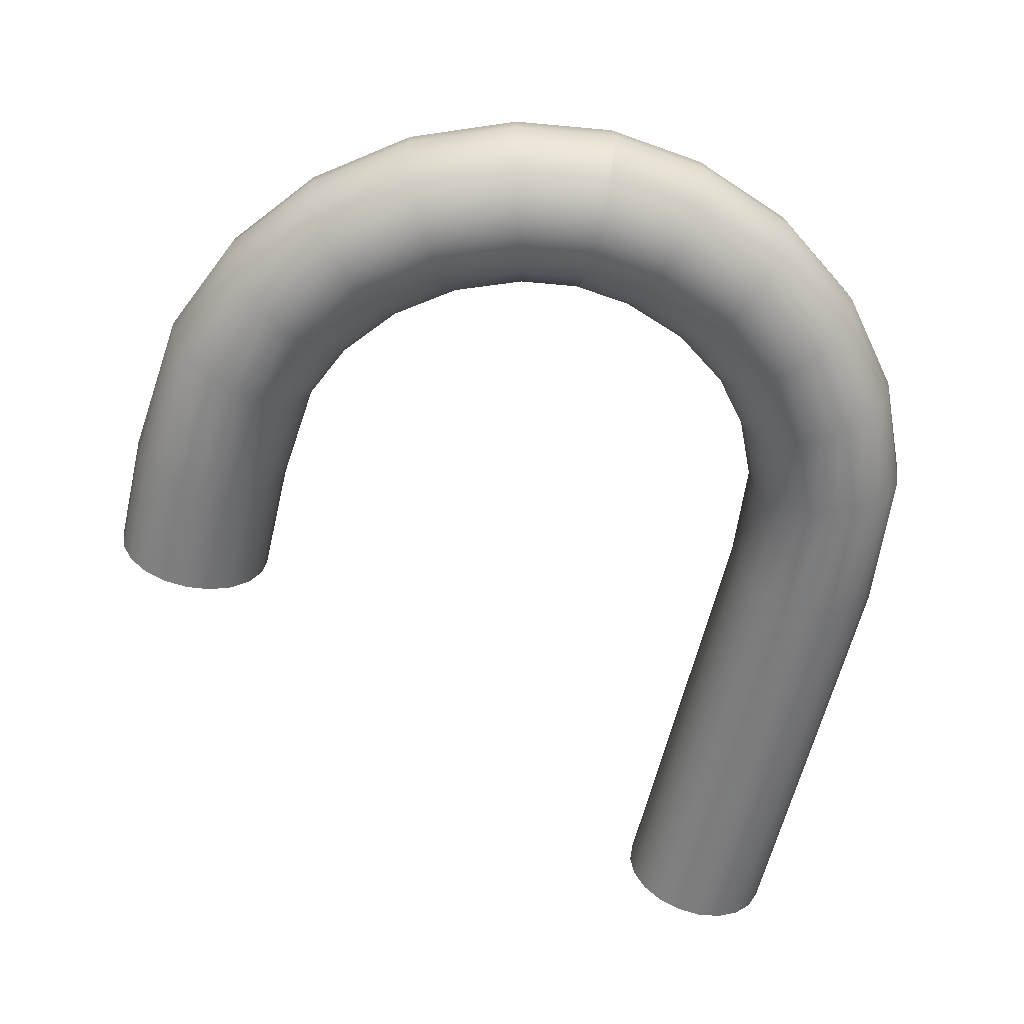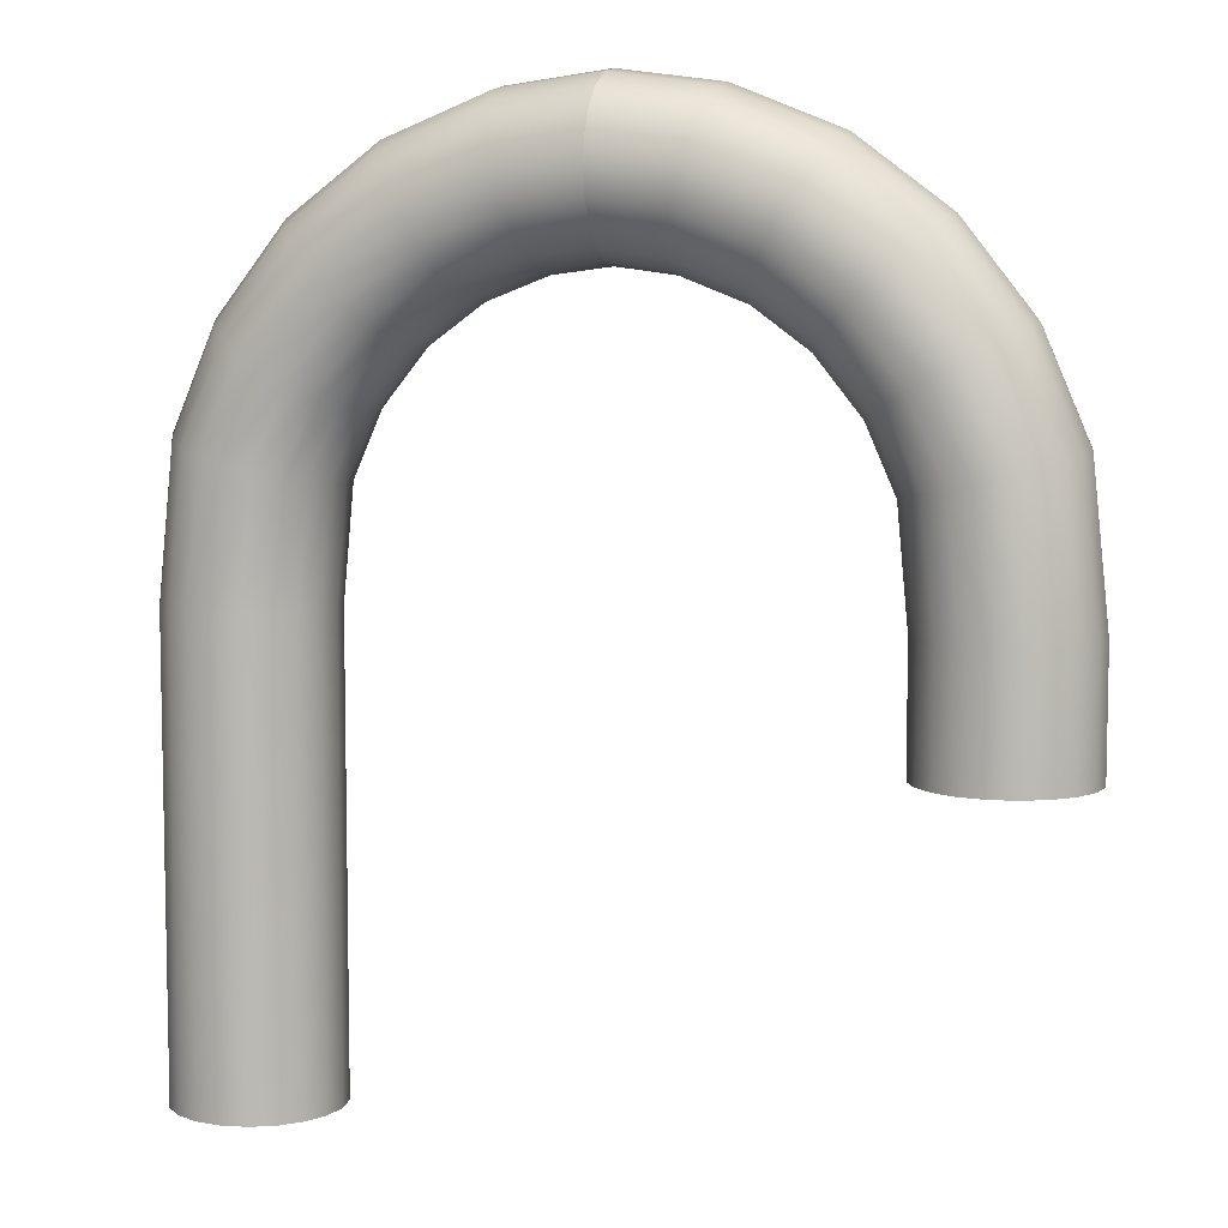
<metadata>
{"format":"obj","ext":"obj","renderer":"f3d","projection":"perspective","resolution":1024,"background":"white","views":[{"elev":-58.7,"azim":167.0,"up":"+Z"},{"elev":7.2,"azim":17.9,"up":"+Y"}]}
</metadata>
<code>
g lock_inner
v 0.03697 1.758e-08 -0.01201
v 0.03887 1.758e-08 2.129e-09
v 0.03887 0.2147 2.129e-09
v 0.03697 0.2147 -0.01201
v 0.03145 1.758e-08 -0.02285
v 0.04202 0.2678 -0.01201
v 0.04386 0.2673 2.129e-09
v 0.03145 0.2147 -0.02285
v 0.02285 1.758e-08 -0.03145
v 0.05533 0.298 -0.01201
v 0.05698 0.297 2.129e-09
v 0.03669 0.2692 -0.02285
v 0.02285 0.2147 -0.03145
v 0.01201 1.758e-08 -0.03697
v 0.07599 0.3237 -0.01201
v 0.07734 0.3223 2.129e-09
v 0.05055 0.3007 -0.02285
v 0.02838 0.2715 -0.03145
v 0.01201 0.2147 -0.03697
v 1.758e-08 1.758e-08 -0.03887
v 0.1026 0.3431 -0.01201
v 0.1035 0.3415 2.129e-09
v 0.07209 0.3276 -0.02285
v 0.0431 0.305 -0.03145
v 0.01792 0.2743 -0.03697
v 1.758e-08 0.2147 -0.03887
v -0.01201 1.758e-08 -0.03697
v 0.1333 0.3551 -0.01201
v 0.1338 0.3532 2.129e-09
v 0.1605 0.3586 -0.01201
v 0.1605 0.3567 2.129e-09
v 0.1605 0.3641 -0.02285
v 0.1319 0.3604 -0.02285
v 0.1605 0.3727 -0.03145
v 0.09983 0.3479 -0.02285
v 0.1297 0.3687 -0.03145
v 0.1605 0.3836 -0.03697
v 0.09553 0.3554 -0.03145
v 0.1268 0.3792 -0.03697
v 0.1605 0.3956 -0.03887
v 0.066 0.3336 -0.03145
v 0.0901 0.3647 -0.03697
v 0.1237 0.3908 -0.03887
v 0.1605 0.4076 -0.03697
v 0.05834 0.3413 -0.03697
v 0.08409 0.3751 -0.03887
v 0.1206 0.4024 -0.03697
v 0.1605 0.4184 -0.03145
v 0.03372 0.3104 -0.03697
v 0.04984 0.3498 -0.03887
v 0.07808 0.3855 -0.03697
v 0.1178 0.4128 -0.03145
v 0.1605 0.427 -0.02285
v 0.02331 0.3165 -0.03887
v 0.04134 0.3583 -0.03697
v 0.07266 0.3949 -0.03145
v 0.1156 0.4211 -0.02285
v 0.1605 0.4326 -0.01201
v 0.006313 0.2774 -0.03887
v 0.01291 0.3225 -0.03697
v 0.03368 0.3659 -0.03145
v 0.06836 0.4024 -0.02285
v 0.1141 0.4265 -0.01201
v 0.1605 0.4345 2.06e-10
v -0.005291 0.2805 -0.03697
v 0.003521 0.3279 -0.03145
v 0.02759 0.372 -0.02285
v 0.06559 0.4071 -0.01201
v 0.1137 0.4283 2.06e-10
v 0.1605 0.4326 0.01201
v -0.01201 0.2147 -0.03697
v -0.02285 1.758e-08 -0.03145
v -0.01576 0.2833 -0.03145
v -0.02285 0.2147 -0.03145
v -0.03145 1.758e-08 -0.02285
v -0.003928 0.3322 -0.02285
v 0.02369 0.3759 -0.01201
v 0.06464 0.4088 2.06e-10
v 0.1141 0.4265 0.01201
v 0.1605 0.427 0.02285
v -0.03145 0.2147 -0.02285
v -0.03697 1.758e-08 -0.01201
v -0.02407 0.2855 -0.02285
v -0.00871 0.3349 -0.01201
v 0.02234 0.3773 2.06e-10
v 0.06559 0.4071 0.01201
v 0.1156 0.4211 0.02285
v 0.1605 0.4184 0.03145
v -0.03697 0.2147 -0.01201
v -0.03887 1.758e-08 2.06e-10
v -0.0294 0.2869 -0.01201
v -0.01036 0.3359 2.06e-10
v 0.02369 0.3759 0.01201
v 0.06836 0.4024 0.02285
v 0.1178 0.4128 0.03145
v 0.1605 0.4076 0.03697
v -0.03887 0.2147 2.06e-10
v -0.03697 1.758e-08 0.01201
v -0.03124 0.2874 2.06e-10
v -0.00871 0.3349 0.01201
v 0.02759 0.372 0.02285
v 0.07266 0.3949 0.03145
v 0.1206 0.4024 0.03697
v 0.1605 0.3956 0.03887
v -0.03697 0.2147 0.01201
v -0.03145 1.758e-08 0.02285
v -0.0294 0.2869 0.01201
v -0.003928 0.3322 0.02285
v 0.03368 0.3659 0.03145
v 0.07808 0.3855 0.03697
v 0.1237 0.3908 0.03887
v 0.1605 0.3836 0.03697
v -0.03145 0.2147 0.02285
v -0.02285 1.758e-08 0.03145
v -0.02407 0.2855 0.02285
v 0.003521 0.3279 0.03145
v 0.04134 0.3583 0.03697
v 0.08409 0.3751 0.03887
v 0.1268 0.3792 0.03697
v 0.1605 0.3727 0.03145
v -0.02285 0.2147 0.03145
v -0.01201 1.758e-08 0.03697
v -0.01576 0.2833 0.03145
v 0.01291 0.3225 0.03697
v 0.04984 0.3498 0.03887
v 0.0901 0.3647 0.03697
v 0.1297 0.3687 0.03145
v 0.1605 0.3641 0.02285
v -0.01201 0.2147 0.03697
v 1.758e-08 1.758e-08 0.03887
v -0.005291 0.2805 0.03697
v 0.02331 0.3165 0.03887
v 0.05834 0.3413 0.03697
v 0.09553 0.3554 0.03145
v 0.1319 0.3604 0.02285
v 0.1605 0.3586 0.01201
v 1.758e-08 0.2147 0.03887
v 0.01201 1.758e-08 0.03697
v 0.006313 0.2774 0.03887
v 0.03372 0.3104 0.03697
v 0.066 0.3336 0.03145
v 0.1333 0.3551 0.01201
v 0.1605 0.3567 2.129e-09
v 0.1338 0.3532 2.129e-09
v 0.09983 0.3479 0.02285
v 0.1026 0.3431 0.01201
v 0.1035 0.3415 2.129e-09
v 0.01792 0.2743 0.03697
v 0.0431 0.305 0.03145
v 0.07209 0.3276 0.02285
v 0.07599 0.3237 0.01201
v 0.07734 0.3223 2.129e-09
v 0.01201 0.2147 0.03697
v 0.02285 1.758e-08 0.03145
v 0.02838 0.2715 0.03145
v 0.05055 0.3007 0.02285
v 0.05533 0.298 0.01201
v 0.05698 0.297 2.129e-09
v 0.02285 0.2147 0.03145
v 0.03145 1.758e-08 0.02285
v 0.03669 0.2692 0.02285
v 0.04202 0.2678 0.01201
v 0.04386 0.2673 2.129e-09
v 0.03145 0.2147 0.02285
v 0.03697 1.758e-08 0.01201
v 0.03697 0.2147 0.01201
v 0.03887 0.2147 2.129e-09
v 0.03887 1.758e-08 2.129e-09
v 0.01201 1.758e-08 -0.03697
v 1.758e-08 1.758e-08 -0.03887
v -0.01201 1.758e-08 -0.03697
v 0.02285 1.758e-08 -0.03145
v -0.02285 1.758e-08 -0.03145
v 0.03145 1.758e-08 -0.02285
v -0.03145 1.758e-08 -0.02285
v 0.03697 1.758e-08 -0.01201
v -0.03697 1.758e-08 -0.01201
v -0.03887 1.758e-08 2.06e-10
v 0.03887 1.758e-08 2.129e-09
v -0.03697 1.758e-08 0.01201
v 0.03697 1.758e-08 0.01201
v 0.03145 1.758e-08 0.02285
v -0.03145 1.758e-08 0.02285
v -0.02285 1.758e-08 0.03145
v 0.02285 1.758e-08 0.03145
v -0.01201 1.758e-08 0.03697
v 0.01201 1.758e-08 0.03697
v 1.758e-08 1.758e-08 0.03887
v 0.1605 0.3586 -0.01201
v 0.1605 0.3567 2.129e-09
v 0.1605 0.3586 0.01201
v 0.1605 0.3641 -0.02285
v 0.1605 0.3641 0.02285
v 0.1605 0.3727 -0.03145
v 0.1605 0.3727 0.03145
v 0.1605 0.3836 -0.03697
v 0.1605 0.3836 0.03697
v 0.1605 0.3956 -0.03887
v 0.1605 0.3956 0.03887
v 0.1605 0.4076 -0.03697
v 0.1605 0.4076 0.03697
v 0.1605 0.4184 -0.03145
v 0.1605 0.4184 0.03145
v 0.1605 0.427 -0.02285
v 0.1605 0.427 0.02285
v 0.1605 0.4326 -0.01201
v 0.1605 0.4326 0.01201
v 0.1605 0.4345 2.06e-10
v 0.284 0.1575 -0.01201
v 0.2821 0.2147 2.129e-09
v 0.2821 0.1575 2.129e-09
v 0.284 0.2147 -0.01201
v 0.2895 0.1575 -0.02285
v 0.2789 0.2678 -0.01201
v 0.2771 0.2673 2.129e-09
v 0.2895 0.2147 -0.02285
v 0.2981 0.1575 -0.03145
v 0.2843 0.2692 -0.02285
v 0.2656 0.298 -0.01201
v 0.264 0.297 2.129e-09
v 0.2981 0.2147 -0.03145
v 0.309 0.1575 -0.03697
v 0.2704 0.3007 -0.02285
v 0.245 0.3237 -0.01201
v 0.2436 0.3223 2.129e-09
v 0.2926 0.2715 -0.03145
v 0.309 0.2147 -0.03697
v 0.321 0.1575 -0.03887
v 0.2779 0.305 -0.03145
v 0.2489 0.3276 -0.02285
v 0.2184 0.3431 -0.01201
v 0.2174 0.3415 2.129e-09
v 0.303 0.2743 -0.03697
v 0.321 0.2147 -0.03887
v 0.333 0.1575 -0.03697
v 0.2872 0.3104 -0.03697
v 0.255 0.3336 -0.03145
v 0.2211 0.3479 -0.02285
v 0.1876 0.3551 -0.01201
v 0.1871 0.3532 2.129e-09
v 0.1605 0.3586 -0.01201
v 0.1605 0.3567 2.129e-09
v 0.1605 0.3641 -0.02285
v 0.1891 0.3604 -0.02285
v 0.1605 0.3727 -0.03145
v 0.1913 0.3687 -0.03145
v 0.1605 0.3836 -0.03697
v 0.2254 0.3554 -0.03145
v 0.1941 0.3792 -0.03697
v 0.1605 0.3956 -0.03887
v 0.2309 0.3647 -0.03697
v 0.1972 0.3908 -0.03887
v 0.1605 0.4076 -0.03697
v 0.2626 0.3413 -0.03697
v 0.2369 0.3751 -0.03887
v 0.2003 0.4024 -0.03697
v 0.1605 0.4184 -0.03145
v 0.2711 0.3498 -0.03887
v 0.2429 0.3855 -0.03697
v 0.2032 0.4128 -0.03145
v 0.1605 0.427 -0.02285
v 0.2977 0.3165 -0.03887
v 0.2796 0.3583 -0.03697
v 0.2483 0.3949 -0.03145
v 0.2054 0.4211 -0.02285
v 0.1605 0.4326 -0.01201
v 0.3147 0.2774 -0.03887
v 0.3081 0.3225 -0.03697
v 0.2873 0.3659 -0.03145
v 0.2526 0.4024 -0.02285
v 0.2068 0.4265 -0.01201
v 0.1605 0.4345 2.06e-10
v 0.3263 0.2805 -0.03697
v 0.3174 0.3279 -0.03145
v 0.2934 0.372 -0.02285
v 0.2554 0.4071 -0.01201
v 0.2073 0.4283 2.06e-10
v 0.1605 0.4326 0.01201
v 0.333 0.2147 -0.03697
v 0.3438 0.1575 -0.03145
v 0.3367 0.2833 -0.03145
v 0.3438 0.2147 -0.03145
v 0.3524 0.1575 -0.02285
v 0.3249 0.3322 -0.02285
v 0.2973 0.3759 -0.01201
v 0.2563 0.4088 2.06e-10
v 0.3524 0.2147 -0.02285
v 0.3579 0.1575 -0.01201
v 0.345 0.2855 -0.02285
v 0.3297 0.3349 -0.01201
v 0.3579 0.2147 -0.01201
v 0.3598 0.1575 2.06e-10
v 0.3504 0.2869 -0.01201
v 0.2986 0.3773 2.06e-10
v 0.2068 0.4265 0.01201
v 0.1605 0.427 0.02285
v 0.3598 0.2147 2.06e-10
v 0.3579 0.1575 0.01201
v 0.3522 0.2874 2.06e-10
v 0.3313 0.3359 2.06e-10
v 0.2554 0.4071 0.01201
v 0.2054 0.4211 0.02285
v 0.1605 0.4184 0.03145
v 0.3579 0.2147 0.01201
v 0.3524 0.1575 0.02285
v 0.3504 0.2869 0.01201
v 0.3297 0.3349 0.01201
v 0.2973 0.3759 0.01201
v 0.2526 0.4024 0.02285
v 0.2032 0.4128 0.03145
v 0.1605 0.4076 0.03697
v 0.3524 0.2147 0.02285
v 0.3438 0.1575 0.03145
v 0.345 0.2855 0.02285
v 0.3249 0.3322 0.02285
v 0.2934 0.372 0.02285
v 0.2483 0.3949 0.03145
v 0.2003 0.4024 0.03697
v 0.1605 0.3956 0.03887
v 0.3438 0.2147 0.03145
v 0.333 0.1575 0.03697
v 0.3367 0.2833 0.03145
v 0.3174 0.3279 0.03145
v 0.2873 0.3659 0.03145
v 0.2429 0.3855 0.03697
v 0.1972 0.3908 0.03887
v 0.1605 0.3836 0.03697
v 0.333 0.2147 0.03697
v 0.321 0.1575 0.03887
v 0.3263 0.2805 0.03697
v 0.3081 0.3225 0.03697
v 0.2796 0.3583 0.03697
v 0.2369 0.3751 0.03887
v 0.1941 0.3792 0.03697
v 0.1605 0.3727 0.03145
v 0.321 0.2147 0.03887
v 0.309 0.1575 0.03697
v 0.3147 0.2774 0.03887
v 0.2977 0.3165 0.03887
v 0.2711 0.3498 0.03887
v 0.2309 0.3647 0.03697
v 0.1913 0.3687 0.03145
v 0.1605 0.3641 0.02285
v 0.309 0.2147 0.03697
v 0.2981 0.1575 0.03145
v 0.303 0.2743 0.03697
v 0.2872 0.3104 0.03697
v 0.2626 0.3413 0.03697
v 0.2254 0.3554 0.03145
v 0.1891 0.3604 0.02285
v 0.1605 0.3586 0.01201
v 0.2981 0.2147 0.03145
v 0.2895 0.1575 0.02285
v 0.2926 0.2715 0.03145
v 0.2779 0.305 0.03145
v 0.255 0.3336 0.03145
v 0.1876 0.3551 0.01201
v 0.1605 0.3567 2.129e-09
v 0.1871 0.3532 2.129e-09
v 0.2211 0.3479 0.02285
v 0.2184 0.3431 0.01201
v 0.2174 0.3415 2.129e-09
v 0.2489 0.3276 0.02285
v 0.245 0.3237 0.01201
v 0.2436 0.3223 2.129e-09
v 0.2704 0.3007 0.02285
v 0.2656 0.298 0.01201
v 0.264 0.297 2.129e-09
v 0.2843 0.2692 0.02285
v 0.2789 0.2678 0.01201
v 0.2771 0.2673 2.129e-09
v 0.2895 0.2147 0.02285
v 0.284 0.1575 0.01201
v 0.284 0.2147 0.01201
v 0.2821 0.2147 2.129e-09
v 0.2821 0.1575 2.129e-09
v 0.333 0.1575 -0.03697
v 0.321 0.1575 -0.03887
v 0.309 0.1575 -0.03697
v 0.3438 0.1575 -0.03145
v 0.2981 0.1575 -0.03145
v 0.2895 0.1575 -0.02285
v 0.3524 0.1575 -0.02285
v 0.284 0.1575 -0.01201
v 0.3579 0.1575 -0.01201
v 0.3598 0.1575 2.06e-10
v 0.2821 0.1575 2.129e-09
v 0.3579 0.1575 0.01201
v 0.284 0.1575 0.01201
v 0.2895 0.1575 0.02285
v 0.3524 0.1575 0.02285
v 0.3438 0.1575 0.03145
v 0.2981 0.1575 0.03145
v 0.333 0.1575 0.03697
v 0.309 0.1575 0.03697
v 0.321 0.1575 0.03887
g lock_inner_0
f 3 2 1
f 4 3 1
f 4 1 5
f 4 6 3
f 6 7 3
f 8 4 5
f 8 5 9
f 6 10 7
f 10 11 7
f 12 6 4
f 8 12 4
f 13 8 9
f 13 9 14
f 10 15 11
f 15 16 11
f 17 10 6
f 12 17 6
f 18 12 8
f 13 18 8
f 19 13 14
f 19 14 20
f 15 21 16
f 21 22 16
f 23 15 10
f 17 23 10
f 24 17 12
f 18 24 12
f 25 18 13
f 19 25 13
f 26 19 20
f 26 20 27
f 21 28 22
f 28 29 22
f 28 30 29
f 30 31 29
f 32 30 28
f 33 32 28
f 33 28 21
f 34 32 33
f 35 33 21
f 35 21 15
f 23 35 15
f 36 34 33
f 36 33 35
f 37 34 36
f 38 35 23
f 38 36 35
f 39 37 36
f 39 36 38
f 40 37 39
f 41 38 23
f 41 23 17
f 24 41 17
f 42 39 38
f 42 38 41
f 43 40 39
f 43 39 42
f 44 40 43
f 45 41 24
f 45 42 41
f 46 43 42
f 46 42 45
f 47 44 43
f 47 43 46
f 48 44 47
f 49 45 24
f 49 24 18
f 25 49 18
f 50 46 45
f 50 45 49
f 51 47 46
f 51 46 50
f 52 48 47
f 52 47 51
f 53 48 52
f 54 49 25
f 54 50 49
f 55 51 50
f 55 50 54
f 56 52 51
f 56 51 55
f 57 53 52
f 57 52 56
f 58 53 57
f 59 54 25
f 59 25 19
f 26 59 19
f 60 55 54
f 60 54 59
f 61 56 55
f 61 55 60
f 62 57 56
f 62 56 61
f 63 58 57
f 63 57 62
f 64 58 63
f 65 59 26
f 65 60 59
f 66 61 60
f 66 60 65
f 67 62 61
f 67 61 66
f 68 63 62
f 68 62 67
f 69 64 63
f 69 63 68
f 70 64 69
f 71 65 26
f 71 26 27
f 71 27 72
f 73 66 65
f 73 65 71
f 74 71 72
f 74 73 71
f 74 72 75
f 76 67 66
f 76 66 73
f 77 68 67
f 77 67 76
f 78 69 68
f 78 68 77
f 79 70 69
f 79 69 78
f 80 70 79
f 81 74 75
f 81 75 82
f 83 73 74
f 83 76 73
f 81 83 74
f 84 77 76
f 84 76 83
f 85 78 77
f 85 77 84
f 86 79 78
f 86 78 85
f 87 80 79
f 87 79 86
f 88 80 87
f 89 81 82
f 89 82 90
f 91 83 81
f 91 84 83
f 89 91 81
f 92 85 84
f 92 84 91
f 93 86 85
f 93 85 92
f 94 87 86
f 94 86 93
f 95 88 87
f 95 87 94
f 96 88 95
f 97 89 90
f 97 90 98
f 99 91 89
f 99 92 91
f 97 99 89
f 100 93 92
f 100 92 99
f 101 94 93
f 101 93 100
f 102 95 94
f 102 94 101
f 103 96 95
f 103 95 102
f 104 96 103
f 105 97 98
f 105 98 106
f 107 99 97
f 107 100 99
f 105 107 97
f 108 101 100
f 108 100 107
f 109 102 101
f 109 101 108
f 110 103 102
f 110 102 109
f 111 104 103
f 111 103 110
f 112 104 111
f 113 105 106
f 113 106 114
f 115 107 105
f 115 108 107
f 113 115 105
f 116 109 108
f 116 108 115
f 117 110 109
f 117 109 116
f 118 111 110
f 118 110 117
f 119 112 111
f 119 111 118
f 120 112 119
f 121 113 114
f 121 114 122
f 123 115 113
f 123 116 115
f 121 123 113
f 124 117 116
f 124 116 123
f 125 118 117
f 125 117 124
f 126 119 118
f 126 118 125
f 127 120 119
f 127 119 126
f 128 120 127
f 129 121 122
f 129 122 130
f 131 123 121
f 131 124 123
f 129 131 121
f 132 125 124
f 132 124 131
f 133 126 125
f 133 125 132
f 134 127 126
f 134 126 133
f 135 128 127
f 135 127 134
f 136 128 135
f 137 129 130
f 137 130 138
f 139 131 129
f 139 132 131
f 137 139 129
f 140 133 132
f 140 132 139
f 141 134 133
f 141 133 140
f 142 136 135
f 143 136 142
f 144 143 142
f 145 135 134
f 142 135 145
f 145 134 141
f 144 142 146
f 146 142 145
f 147 144 146
f 148 139 137
f 148 140 139
f 149 141 140
f 149 140 148
f 150 145 141
f 146 145 150
f 150 141 149
f 147 146 151
f 151 146 150
f 152 147 151
f 153 148 137
f 153 137 138
f 153 138 154
f 155 149 148
f 155 148 153
f 156 150 149
f 151 150 156
f 156 149 155
f 152 151 157
f 157 151 156
f 158 152 157
f 159 153 154
f 159 155 153
f 159 154 160
f 161 156 155
f 157 156 161
f 161 155 159
f 158 157 162
f 162 157 161
f 163 158 162
f 164 159 160
f 164 161 159
f 162 161 164
f 164 160 165
f 163 162 166
f 166 162 164
f 166 164 165
f 167 163 166
f 166 165 168
f 167 166 168
f 171 170 169
f 169 172 171
f 172 173 171
f 172 174 173
f 174 175 173
f 174 176 175
f 176 177 175
f 176 178 177
f 176 179 178
f 179 180 178
f 179 181 180
f 181 182 180
f 182 183 180
f 182 184 183
f 182 185 184
f 185 186 184
f 185 187 186
f 187 188 186
f 191 190 189
f 189 192 191
f 192 193 191
f 192 194 193
f 194 195 193
f 194 196 195
f 196 197 195
f 196 198 197
f 198 199 197
f 198 200 199
f 200 201 199
f 200 202 201
f 202 203 201
f 202 204 203
f 204 205 203
f 204 206 205
f 206 207 205
f 206 208 207
f 211 210 209
f 210 212 209
f 209 212 213
f 214 212 210
f 215 214 210
f 212 216 213
f 213 216 217
f 214 218 212
f 218 216 212
f 219 214 215
f 220 219 215
f 216 221 217
f 217 221 222
f 223 218 214
f 219 223 214
f 224 219 220
f 225 224 220
f 218 226 216
f 226 221 216
f 221 227 222
f 222 227 228
f 223 229 218
f 229 226 218
f 230 223 219
f 224 230 219
f 231 224 225
f 232 231 225
f 226 233 221
f 233 227 221
f 227 234 228
f 228 234 235
f 229 236 226
f 236 233 226
f 237 229 223
f 230 237 223
f 238 230 224
f 231 238 224
f 239 231 232
f 240 239 232
f 241 239 240
f 242 241 240
f 241 243 239
f 239 244 231
f 243 244 239
f 244 238 231
f 243 245 244
f 245 246 244
f 244 246 238
f 245 247 246
f 238 248 230
f 246 248 238
f 248 237 230
f 247 249 246
f 246 249 248
f 247 250 249
f 248 251 237
f 249 251 248
f 250 252 249
f 249 252 251
f 250 253 252
f 251 254 237
f 237 254 229
f 254 236 229
f 252 255 251
f 251 255 254
f 253 256 252
f 252 256 255
f 253 257 256
f 254 258 236
f 255 258 254
f 256 259 255
f 255 259 258
f 257 260 256
f 256 260 259
f 257 261 260
f 258 262 236
f 236 262 233
f 259 263 258
f 258 263 262
f 260 264 259
f 259 264 263
f 261 265 260
f 260 265 264
f 261 266 265
f 262 267 233
f 233 267 227
f 267 234 227
f 263 268 262
f 262 268 267
f 264 269 263
f 263 269 268
f 265 270 264
f 264 270 269
f 266 271 265
f 265 271 270
f 266 272 271
f 267 273 234
f 268 273 267
f 269 274 268
f 268 274 273
f 270 275 269
f 269 275 274
f 271 276 270
f 270 276 275
f 272 277 271
f 271 277 276
f 272 278 277
f 273 279 234
f 234 279 235
f 235 279 280
f 274 281 273
f 273 281 279
f 279 282 280
f 281 282 279
f 280 282 283
f 275 284 274
f 274 284 281
f 276 285 275
f 275 285 284
f 277 286 276
f 276 286 285
f 282 287 283
f 283 287 288
f 281 289 282
f 284 289 281
f 289 287 282
f 285 290 284
f 284 290 289
f 287 291 288
f 288 291 292
f 289 293 287
f 290 293 289
f 293 291 287
f 285 294 290
f 286 294 285
f 277 295 286
f 278 295 277
f 278 296 295
f 291 297 292
f 292 297 298
f 293 299 291
f 299 297 291
f 290 300 293
f 294 300 290
f 300 299 293
f 286 301 294
f 295 301 286
f 296 302 295
f 295 302 301
f 296 303 302
f 297 304 298
f 298 304 305
f 299 306 297
f 306 304 297
f 300 307 299
f 307 306 299
f 294 308 300
f 301 308 294
f 308 307 300
f 302 309 301
f 301 309 308
f 303 310 302
f 302 310 309
f 303 311 310
f 304 312 305
f 305 312 313
f 306 314 304
f 314 312 304
f 307 315 306
f 315 314 306
f 308 316 307
f 309 316 308
f 316 315 307
f 310 317 309
f 309 317 316
f 311 318 310
f 310 318 317
f 311 319 318
f 312 320 313
f 313 320 321
f 314 322 312
f 322 320 312
f 315 323 314
f 323 322 314
f 316 324 315
f 317 324 316
f 324 323 315
f 318 325 317
f 317 325 324
f 319 326 318
f 318 326 325
f 319 327 326
f 320 328 321
f 321 328 329
f 322 330 320
f 330 328 320
f 323 331 322
f 331 330 322
f 324 332 323
f 325 332 324
f 332 331 323
f 326 333 325
f 325 333 332
f 327 334 326
f 326 334 333
f 327 335 334
f 328 336 329
f 329 336 337
f 330 338 328
f 338 336 328
f 331 339 330
f 339 338 330
f 332 340 331
f 333 340 332
f 340 339 331
f 334 341 333
f 333 341 340
f 335 342 334
f 334 342 341
f 335 343 342
f 336 344 337
f 337 344 345
f 338 346 336
f 346 344 336
f 339 347 338
f 347 346 338
f 340 348 339
f 341 348 340
f 348 347 339
f 342 349 341
f 341 349 348
f 343 350 342
f 342 350 349
f 343 351 350
f 344 352 345
f 345 352 353
f 346 354 344
f 354 352 344
f 347 355 346
f 355 354 346
f 348 356 347
f 349 356 348
f 356 355 347
f 351 357 350
f 351 358 357
f 358 359 357
f 350 360 349
f 349 360 356
f 350 357 360
f 357 359 361
f 357 361 360
f 359 362 361
f 360 363 356
f 356 363 355
f 360 361 363
f 361 362 364
f 361 364 363
f 362 365 364
f 363 366 355
f 363 364 366
f 355 366 354
f 364 365 367
f 364 367 366
f 365 368 367
f 366 369 354
f 366 367 369
f 354 369 352
f 367 368 370
f 367 370 369
f 368 371 370
f 369 372 352
f 369 370 372
f 352 372 353
f 353 372 373
f 370 371 374
f 370 374 372
f 372 374 373
f 371 375 374
f 373 374 376
f 374 375 376
f 379 378 377
f 377 380 379
f 380 381 379
f 380 382 381
f 380 383 382
f 383 384 382
f 383 385 384
f 385 386 384
f 386 387 384
f 386 388 387
f 388 389 387
f 388 390 389
f 388 391 390
f 391 392 390
f 392 393 390
f 392 394 393
f 394 395 393
f 394 396 395

</code>
